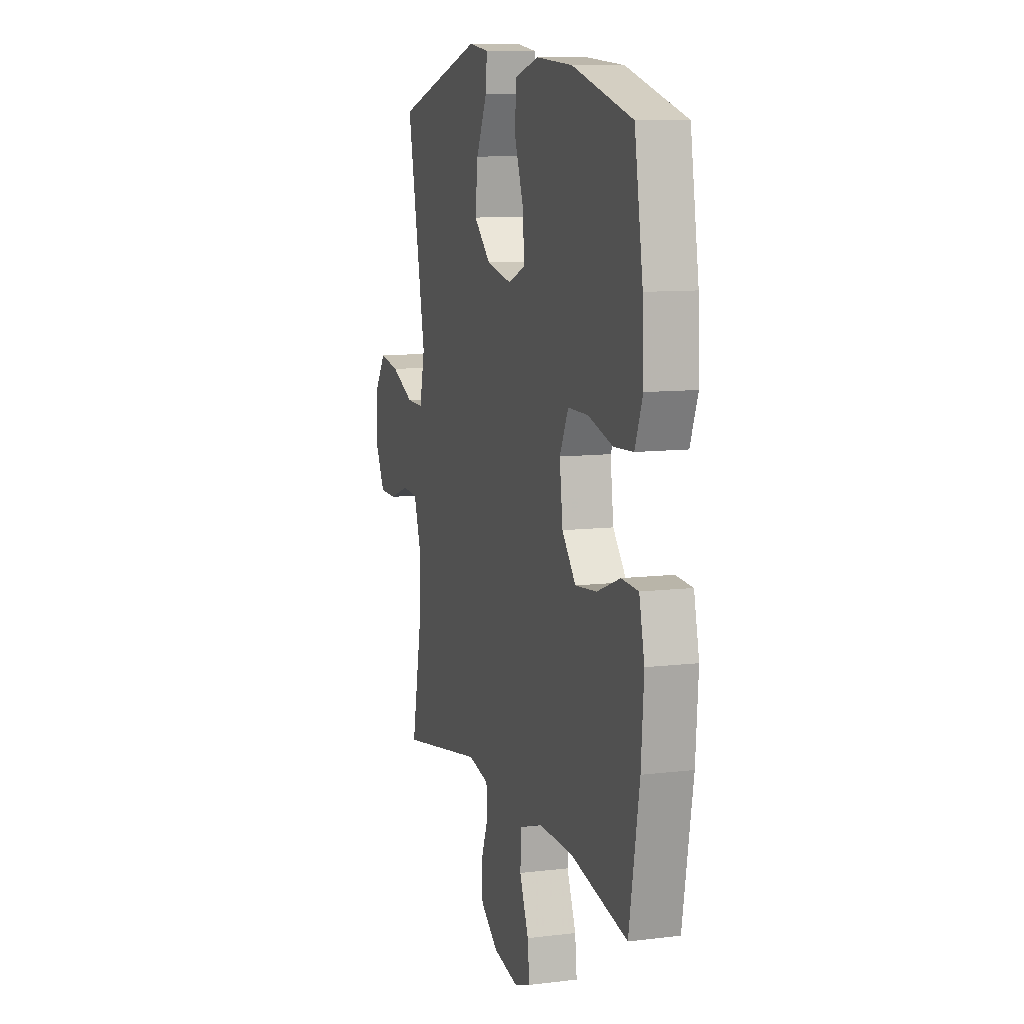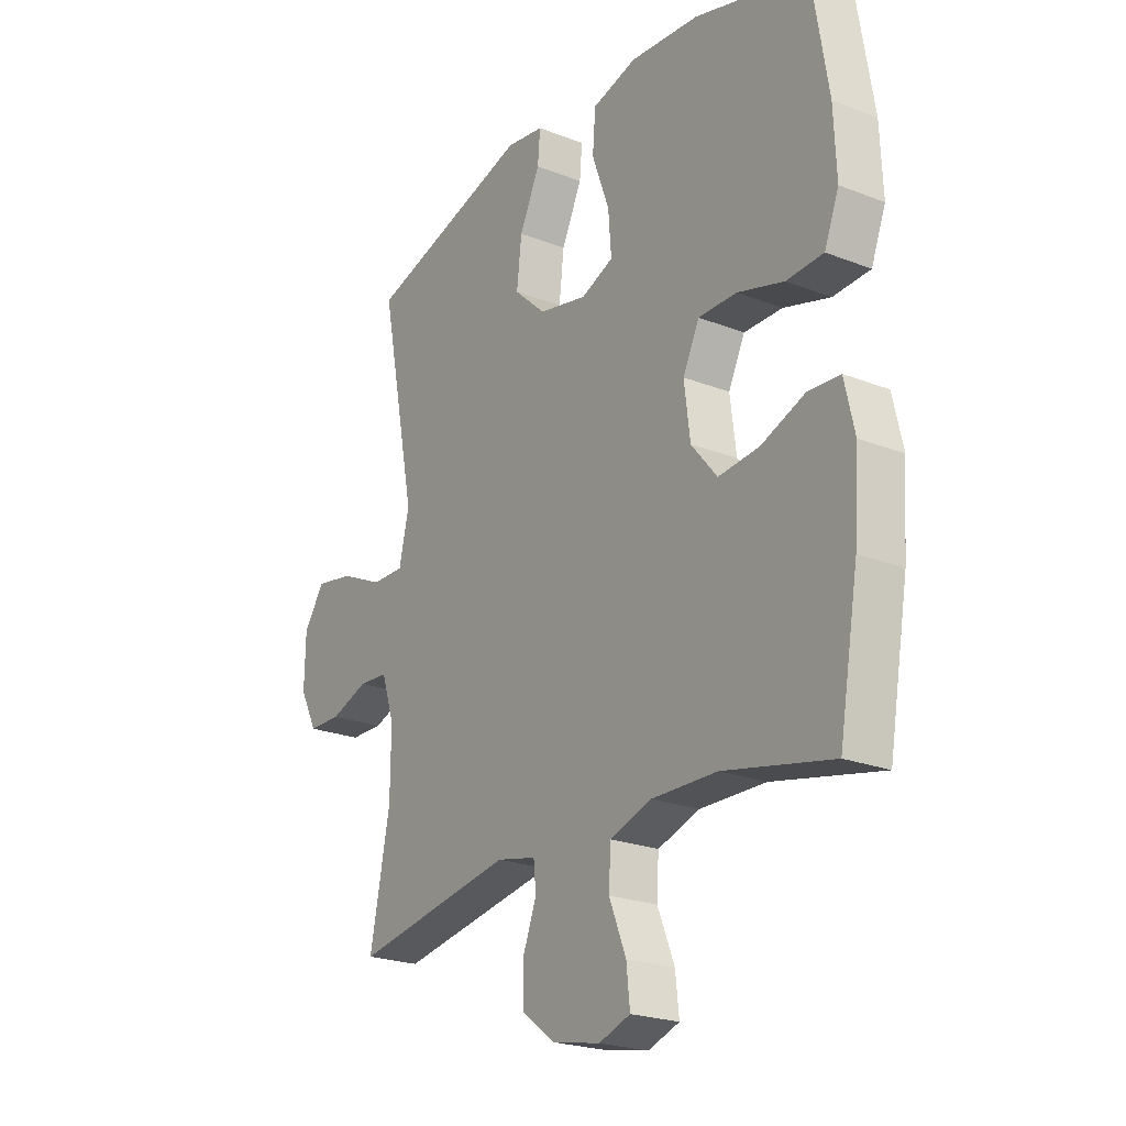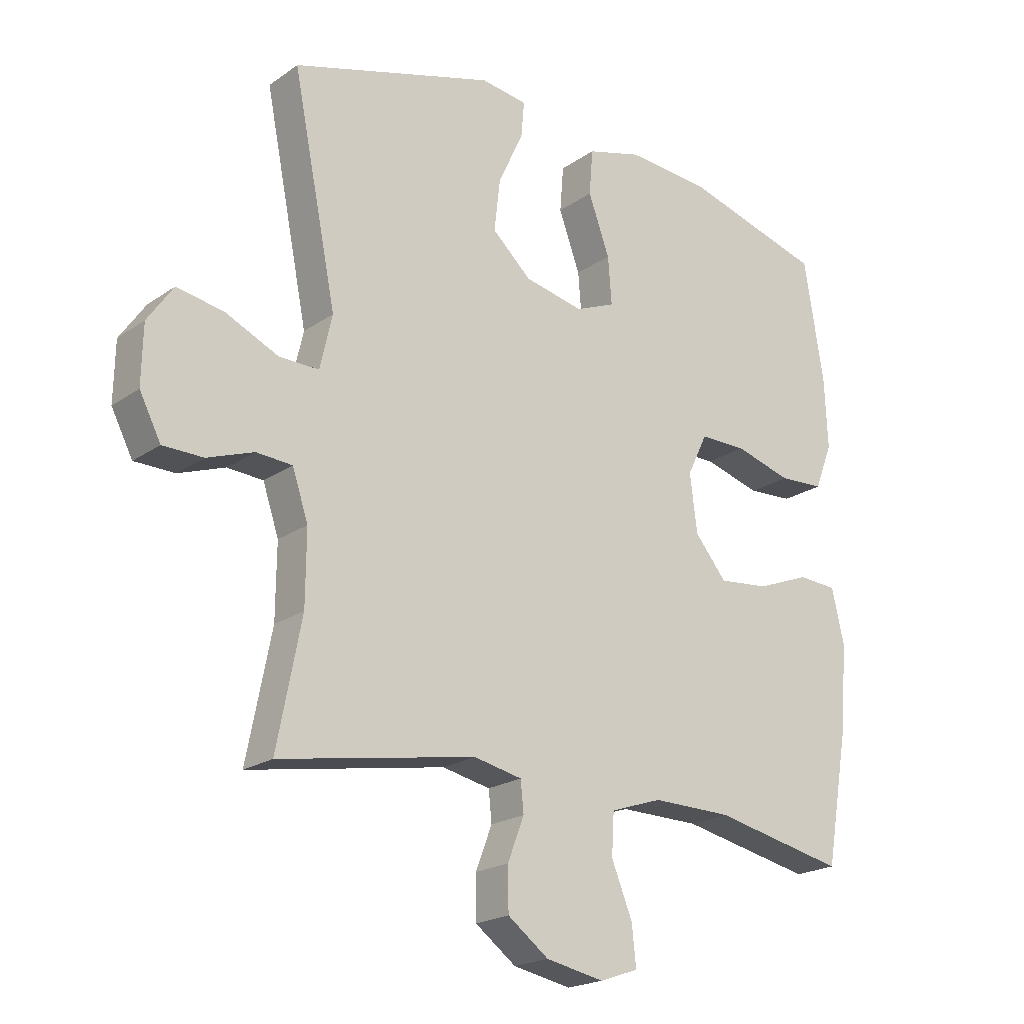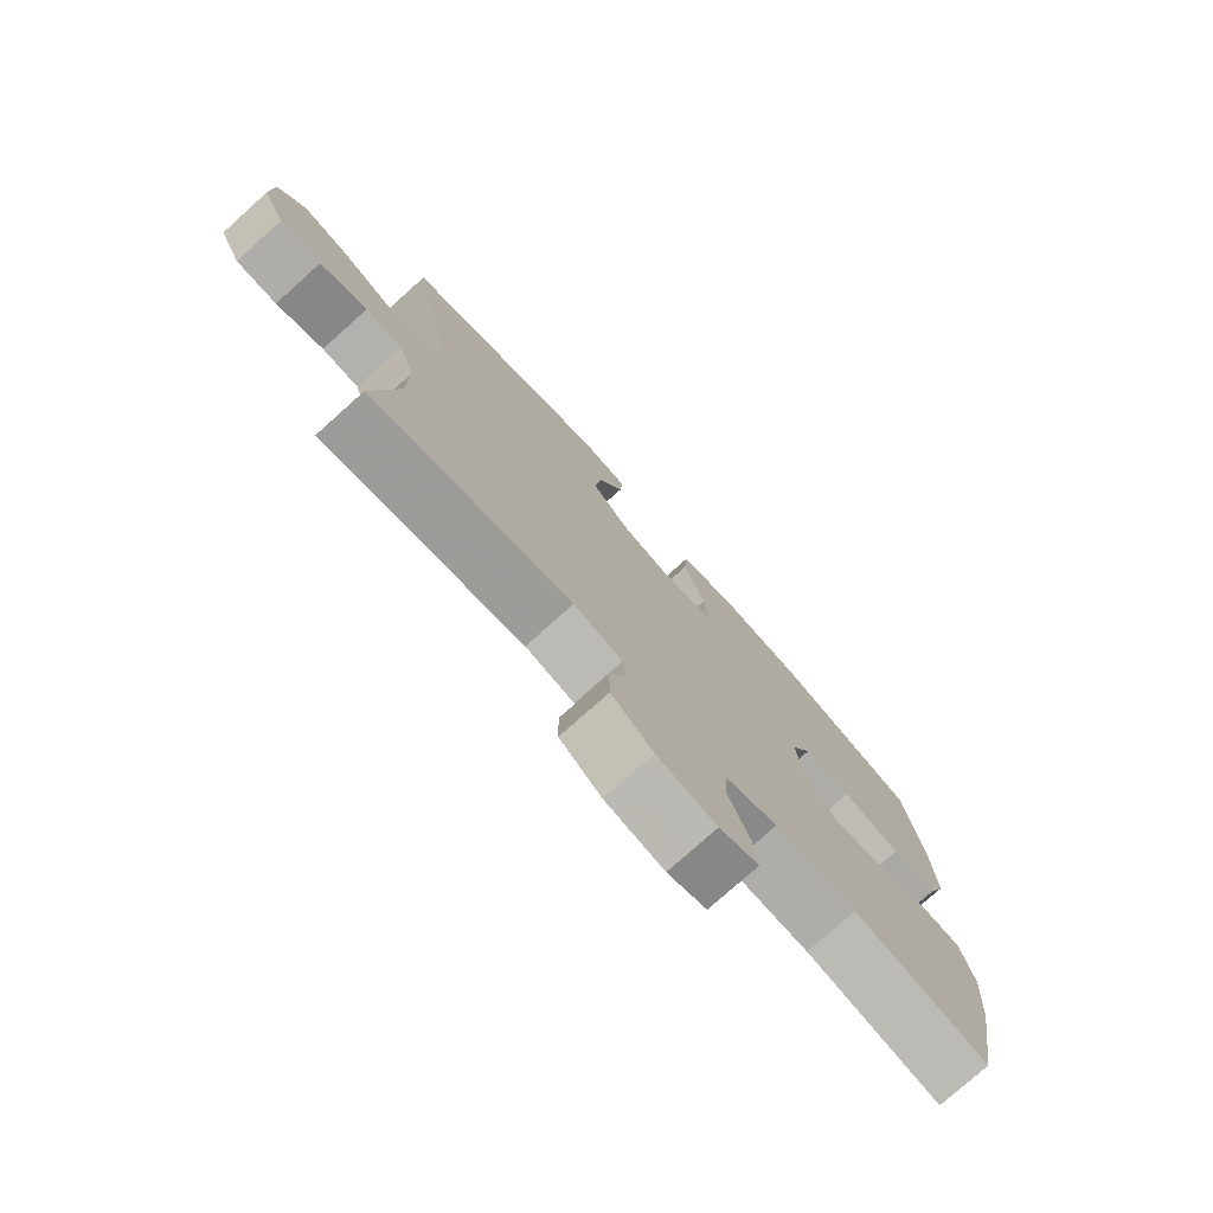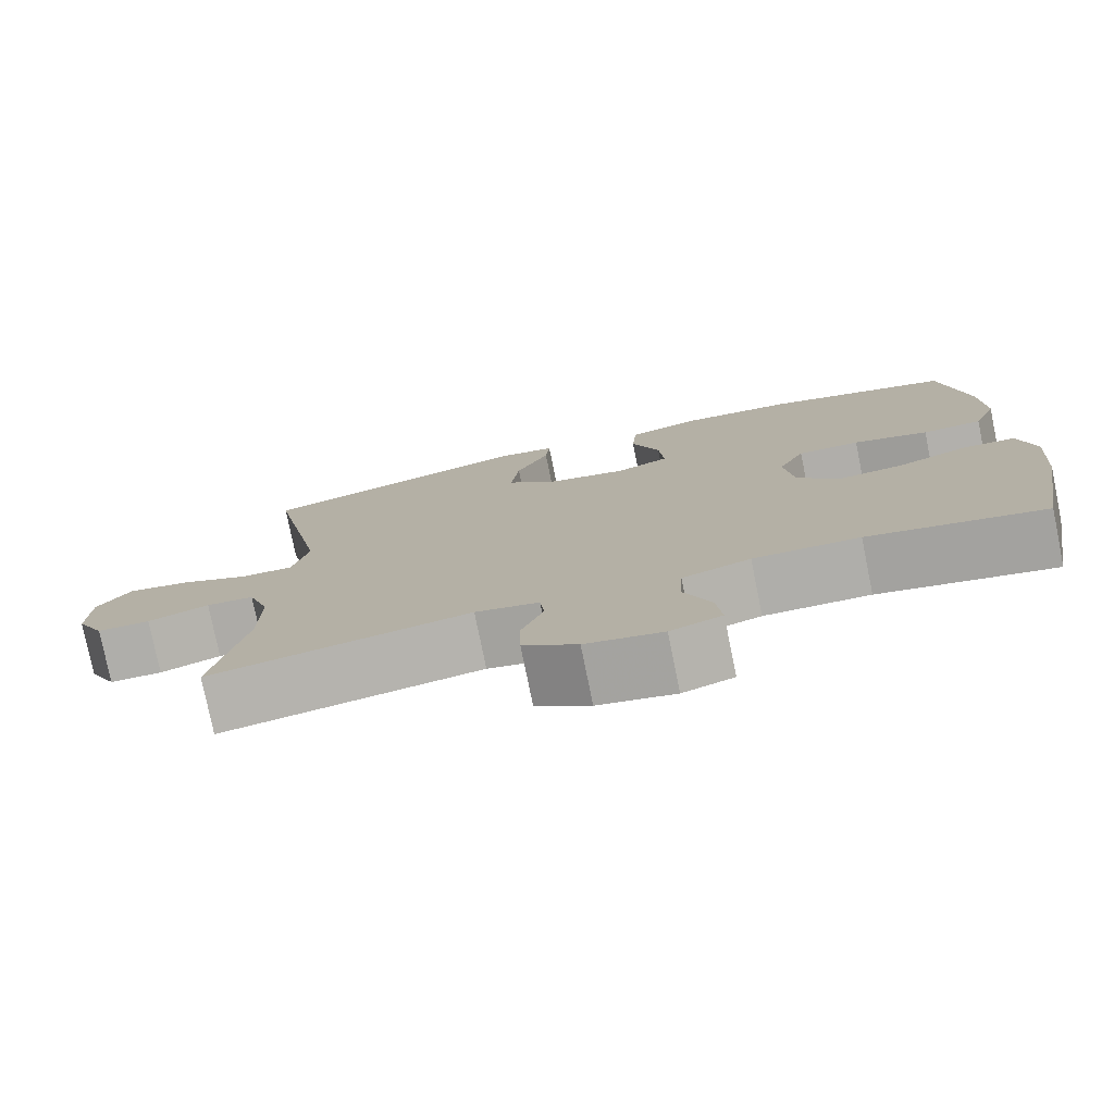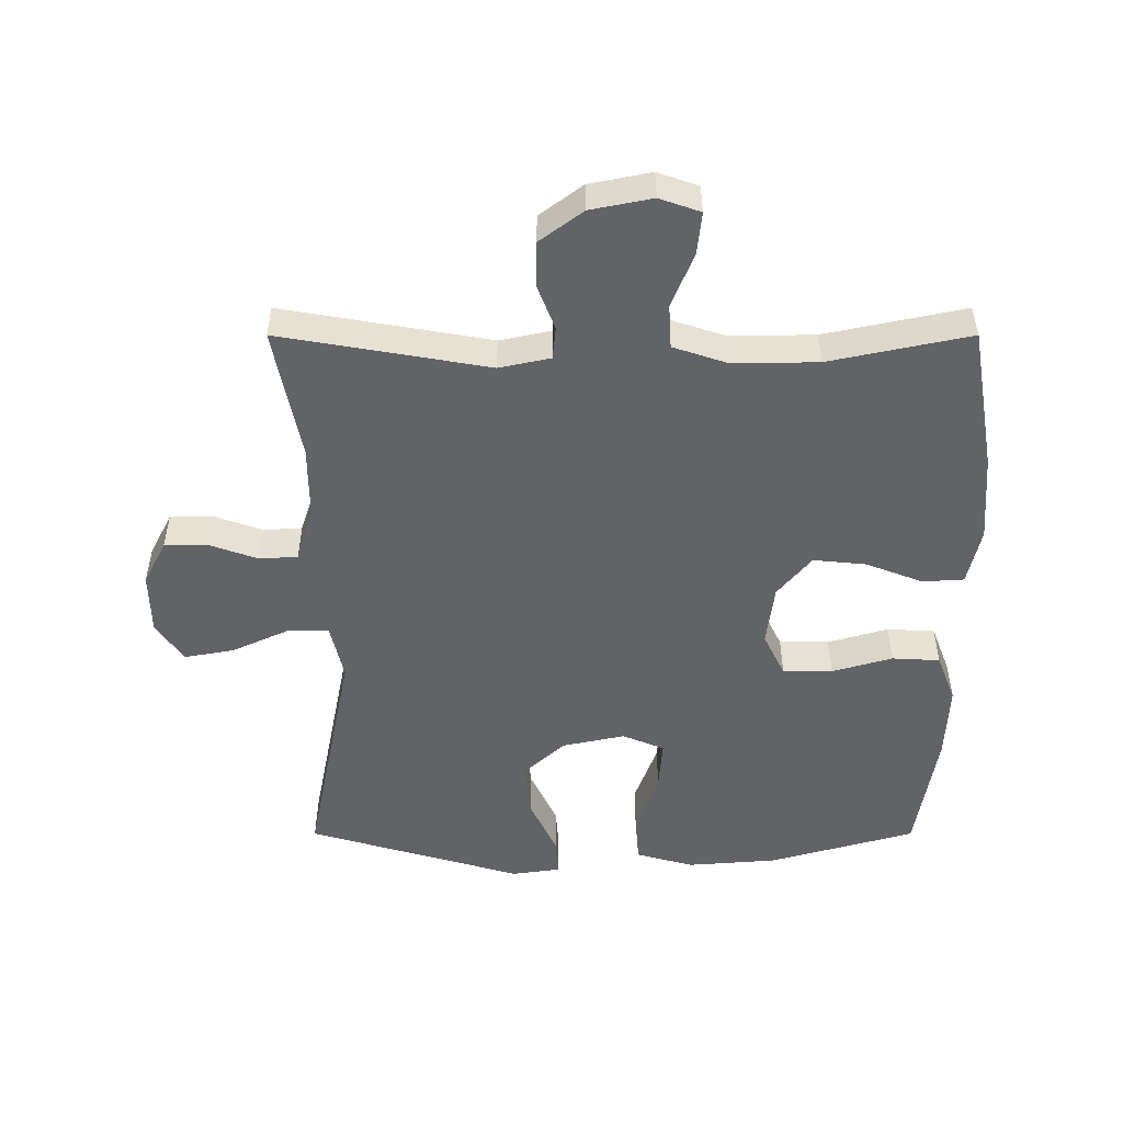
<metadata>
{"format":"obj","ext":"obj","renderer":"f3d","projection":"perspective","resolution":1024,"background":"white","views":[{"elev":9.8,"azim":-107.5,"up":"+Z"},{"elev":-22.8,"azim":-123.8,"up":"+Z"},{"elev":-20.5,"azim":141.2,"up":"+Z"},{"elev":-76.9,"azim":131.9,"up":"+Z"},{"elev":-77.9,"azim":-168.5,"up":"+Z"},{"elev":-50.8,"azim":-180.0,"up":"+Y"}]}
</metadata>
<code>
v 0.5 0.07 -0.5
v 0.178 0.07 -0.444
v 0.099 0.07 -0.461
v 0.094 0.07 -0.511
v 0.121 0.07 -0.581
v 0.12 0.07 -0.651
v 0.053 0.07 -0.701
v -0.042 0.07 -0.72
v -0.105 0.07 -0.698
v -0.098 0.07 -0.632
v -0.064 0.07 -0.548
v -0.068 0.07 -0.48
v -0.152 0.07 -0.452
v -0.283 0.07 -0.454
v -0.5 0.07 -0.5
v -0.539 0.07 -0.277
v -0.549 0.07 -0.142
v -0.529 0.07 -0.054
v -0.465 0.07 -0.05
v -0.377 0.07 -0.084
v -0.295 0.07 -0.092
v -0.243 0.07 -0.029
v -0.231 0.07 0.066
v -0.264 0.07 0.134
v -0.341 0.07 0.134
v -0.434 0.07 0.107
v -0.508 0.07 0.111
v -0.537 0.07 0.186
v -0.532 0.07 0.303
v -0.5 0.07 0.5
v -0.273 0.07 0.565
v -0.134 0.07 0.576
v -0.044 0.07 0.551
v -0.038 0.07 0.476
v -0.073 0.07 0.38
v -0.079 0.07 0.302
v -0.014 0.07 0.275
v 0.083 0.07 0.296
v 0.147 0.07 0.355
v 0.137 0.07 0.441
v 0.096 0.07 0.528
v 0.091 0.07 0.587
v 0.167 0.07 0.598
v 0.5 0.07 0.5
v 0.428 0.07 0.137
v 0.448 0.07 0.049
v 0.513 0.07 0.05
v 0.6 0.07 0.09
v 0.677 0.07 0.104
v 0.719 0.07 0.043
v 0.721 0.07 -0.053
v 0.686 0.07 -0.121
v 0.62 0.07 -0.122
v 0.544 0.07 -0.095
v 0.485 0.07 -0.099
v 0.459 0.07 -0.177
v 0.46 0.07 -0.296
v 0.5 0 -0.5
v 0.178 0 -0.444
v 0.099 0 -0.461
v 0.094 0 -0.511
v 0.121 0 -0.581
v 0.12 0 -0.651
v 0.053 0 -0.701
v -0.042 0 -0.72
v -0.105 0 -0.698
v -0.098 0 -0.632
v -0.064 0 -0.548
v -0.068 0 -0.48
v -0.152 0 -0.452
v -0.283 0 -0.454
v -0.5 0 -0.5
v -0.539 0 -0.277
v -0.549 0 -0.142
v -0.529 0 -0.054
v -0.465 0 -0.05
v -0.377 0 -0.084
v -0.295 0 -0.092
v -0.243 0 -0.029
v -0.231 0 0.066
v -0.264 0 0.134
v -0.341 0 0.134
v -0.434 0 0.107
v -0.508 0 0.111
v -0.537 0 0.186
v -0.532 0 0.303
v -0.5 0 0.5
v -0.273 0 0.565
v -0.134 0 0.576
v -0.044 0 0.551
v -0.038 0 0.476
v -0.073 0 0.38
v -0.079 0 0.302
v -0.014 0 0.275
v 0.083 0 0.296
v 0.147 0 0.355
v 0.137 0 0.441
v 0.096 0 0.528
v 0.091 0 0.587
v 0.167 0 0.598
v 0.5 0 0.5
v 0.428 0 0.137
v 0.448 0 0.049
v 0.513 0 0.05
v 0.6 0 0.09
v 0.677 0 0.104
v 0.719 0 0.043
v 0.721 0 -0.053
v 0.686 0 -0.121
v 0.62 0 -0.122
v 0.544 0 -0.095
v 0.485 0 -0.099
v 0.459 0 -0.177
v 0.46 0 -0.296
f 52 53 54
f 51 52 54
f 50 51 54
f 49 50 54
f 48 49 54
f 47 48 54
f 46 47 54 55
f 43 44 45
f 42 43 45
f 41 42 45
f 40 41 45
f 39 40 45 46
f 46 55 56
f 39 46 56
f 38 39 56
f 33 34 35
f 32 33 35
f 31 32 35
f 30 31 35
f 29 30 35
f 28 29 35
f 27 28 35
f 26 27 35
f 25 26 35
f 24 25 35 36
f 23 24 36 37
f 18 19 20
f 17 18 20
f 16 17 20
f 15 16 20
f 14 15 20
f 13 14 20 21
f 12 13 21 22
f 9 10 11
f 8 9 11
f 7 8 11
f 6 7 11
f 5 6 11
f 4 5 11
f 3 4 11 12
f 38 56 57
f 37 38 57
f 23 37 57
f 22 23 57
f 12 22 57
f 3 12 57
f 2 3 57
f 1 2 57
f 111 110 109
f 111 109 108
f 111 108 107
f 111 107 106
f 111 106 105
f 111 105 104
f 112 111 104 103
f 102 101 100
f 102 100 99
f 102 99 98
f 102 98 97
f 103 102 97 96
f 113 112 103
f 113 103 96
f 113 96 95
f 92 91 90
f 92 90 89
f 92 89 88
f 92 88 87
f 92 87 86
f 92 86 85
f 92 85 84
f 92 84 83
f 92 83 82
f 93 92 82 81
f 94 93 81 80
f 77 76 75
f 77 75 74
f 77 74 73
f 77 73 72
f 77 72 71
f 78 77 71 70
f 79 78 70 69
f 68 67 66
f 68 66 65
f 68 65 64
f 68 64 63
f 68 63 62
f 68 62 61
f 69 68 61 60
f 114 113 95
f 114 95 94
f 114 94 80
f 114 80 79
f 114 79 69
f 114 69 60
f 114 60 59
f 114 59 58
f 1 58 59 2
f 2 59 60 3
f 3 60 61 4
f 4 61 62 5
f 5 62 63 6
f 6 63 64 7
f 7 64 65 8
f 8 65 66 9
f 9 66 67 10
f 10 67 68 11
f 11 68 69 12
f 12 69 70 13
f 13 70 71 14
f 14 71 72 15
f 15 72 73 16
f 16 73 74 17
f 17 74 75 18
f 18 75 76 19
f 19 76 77 20
f 20 77 78 21
f 21 78 79 22
f 22 79 80 23
f 23 80 81 24
f 24 81 82 25
f 25 82 83 26
f 26 83 84 27
f 27 84 85 28
f 28 85 86 29
f 29 86 87 30
f 30 87 88 31
f 31 88 89 32
f 32 89 90 33
f 33 90 91 34
f 34 91 92 35
f 35 92 93 36
f 36 93 94 37
f 37 94 95 38
f 38 95 96 39
f 39 96 97 40
f 40 97 98 41
f 41 98 99 42
f 42 99 100 43
f 43 100 101 44
f 44 101 102 45
f 45 102 103 46
f 46 103 104 47
f 47 104 105 48
f 48 105 106 49
f 49 106 107 50
f 50 107 108 51
f 51 108 109 52
f 52 109 110 53
f 53 110 111 54
f 54 111 112 55
f 55 112 113 56
f 56 113 114 57
f 57 114 58 1

</code>
